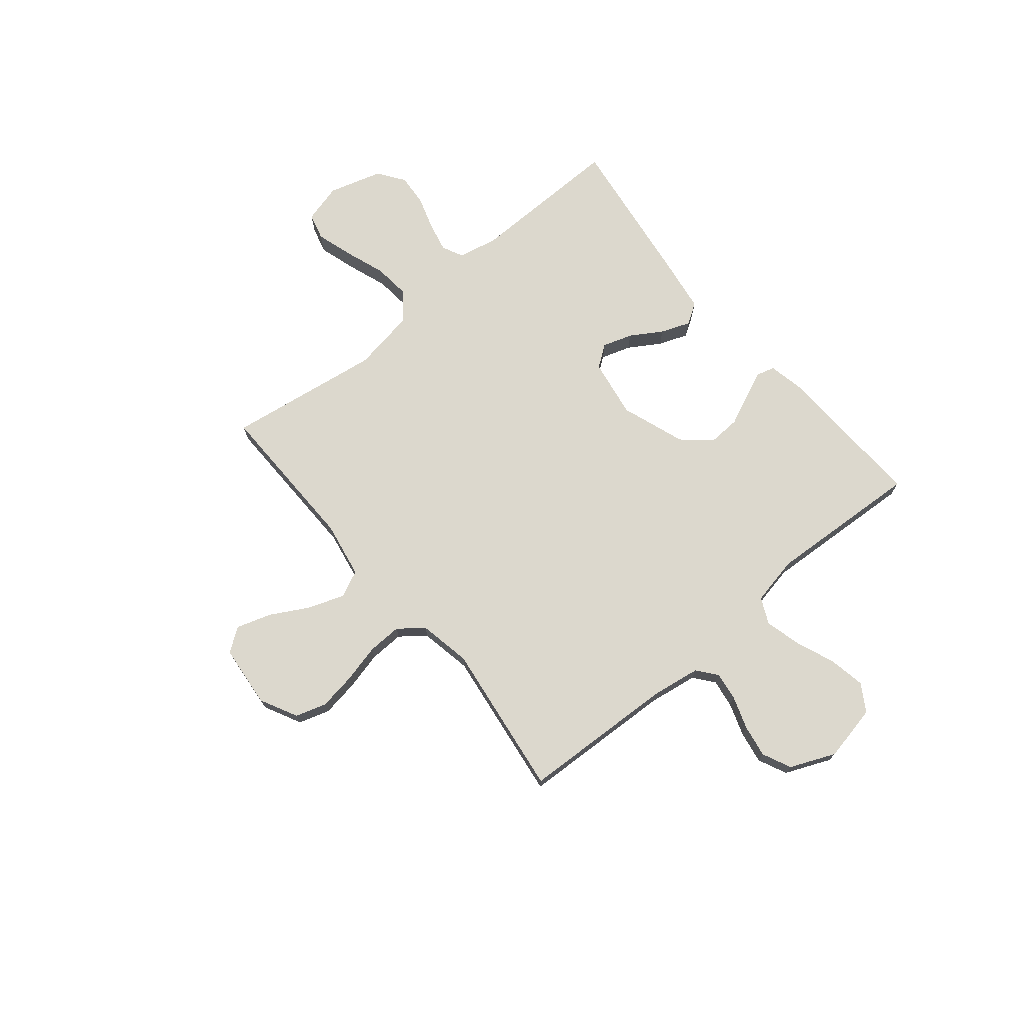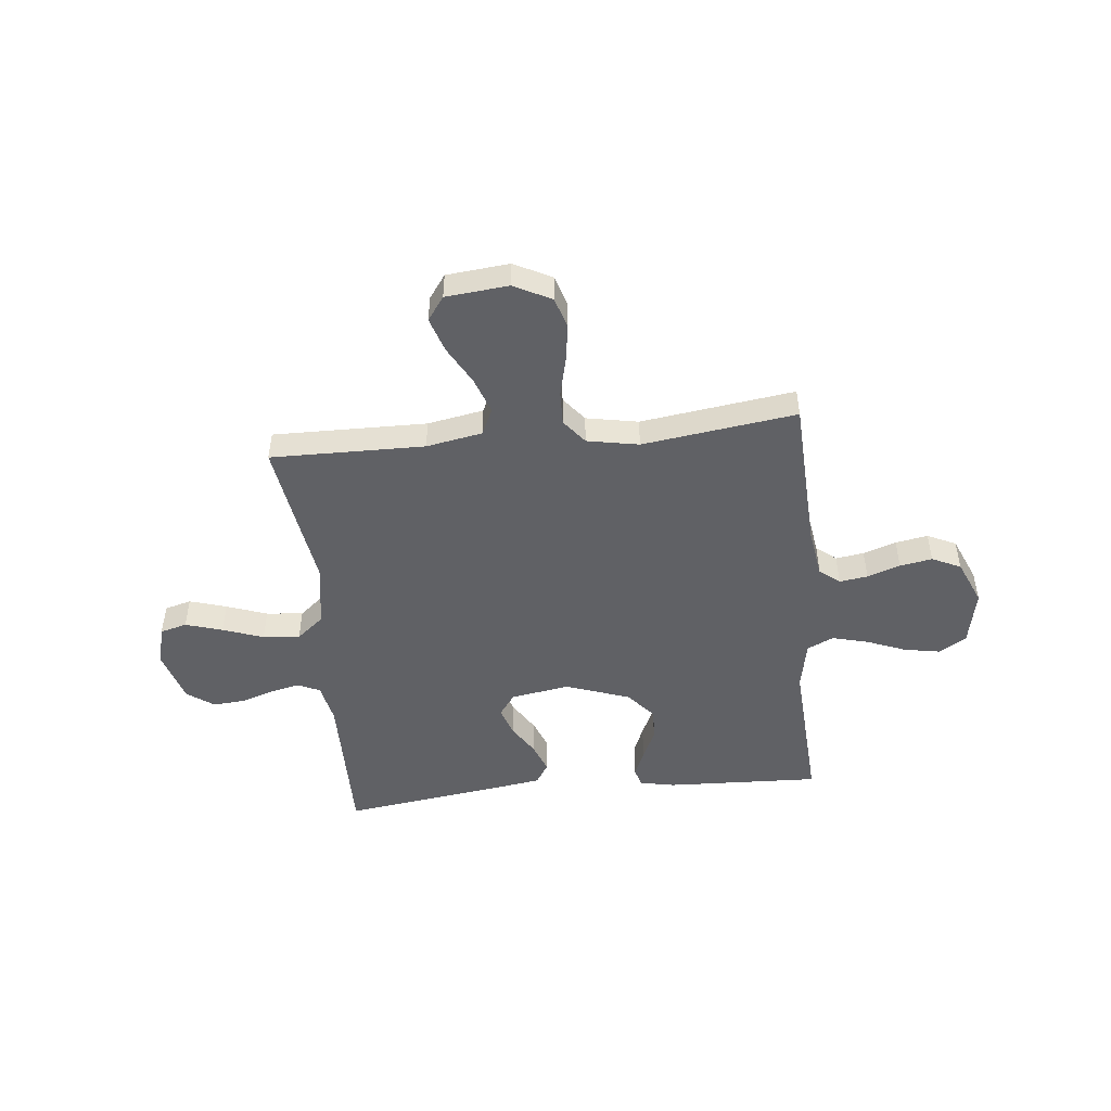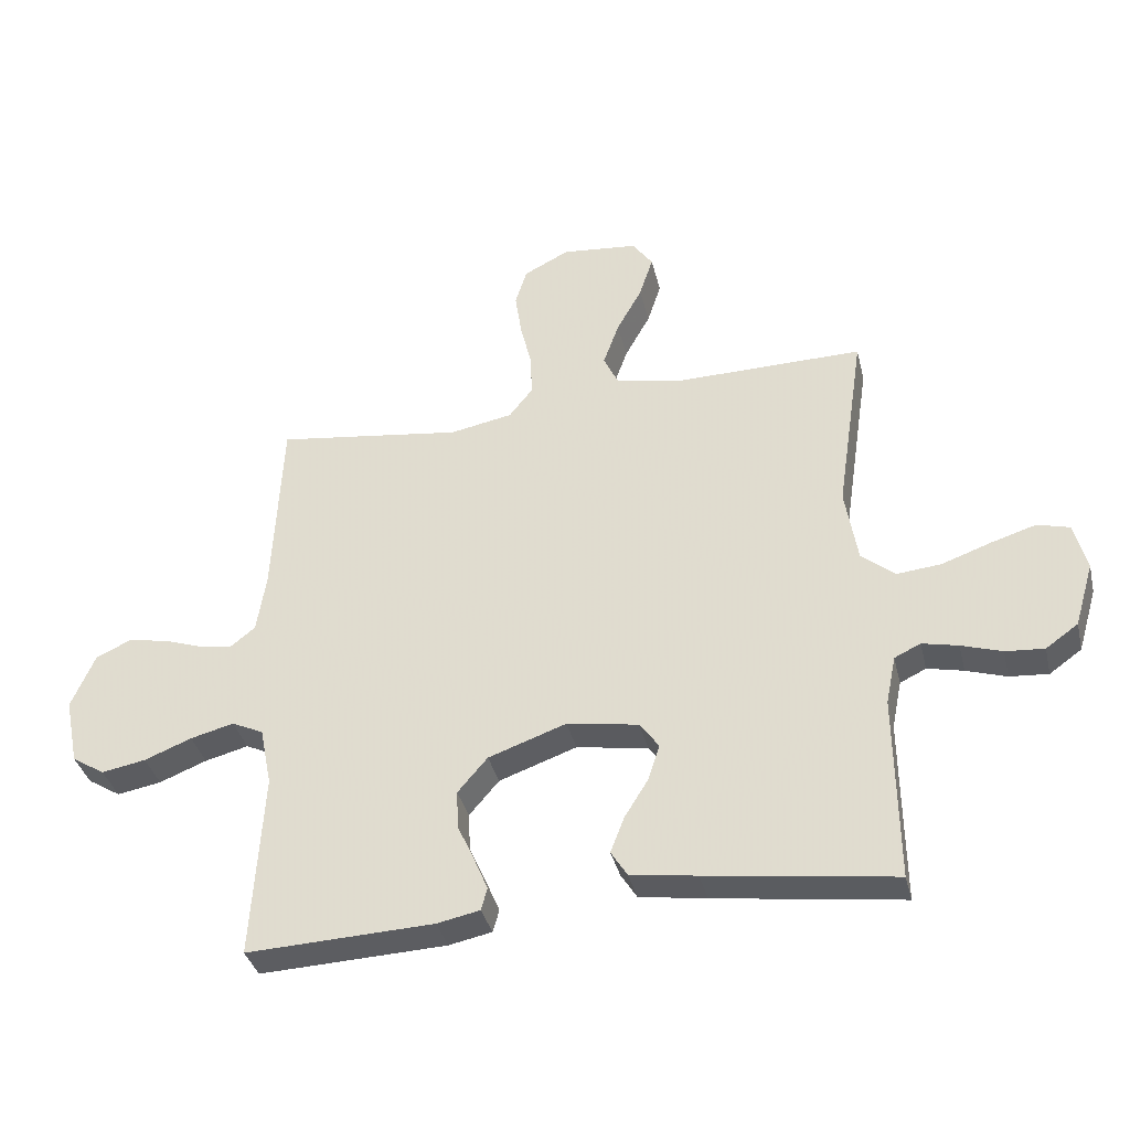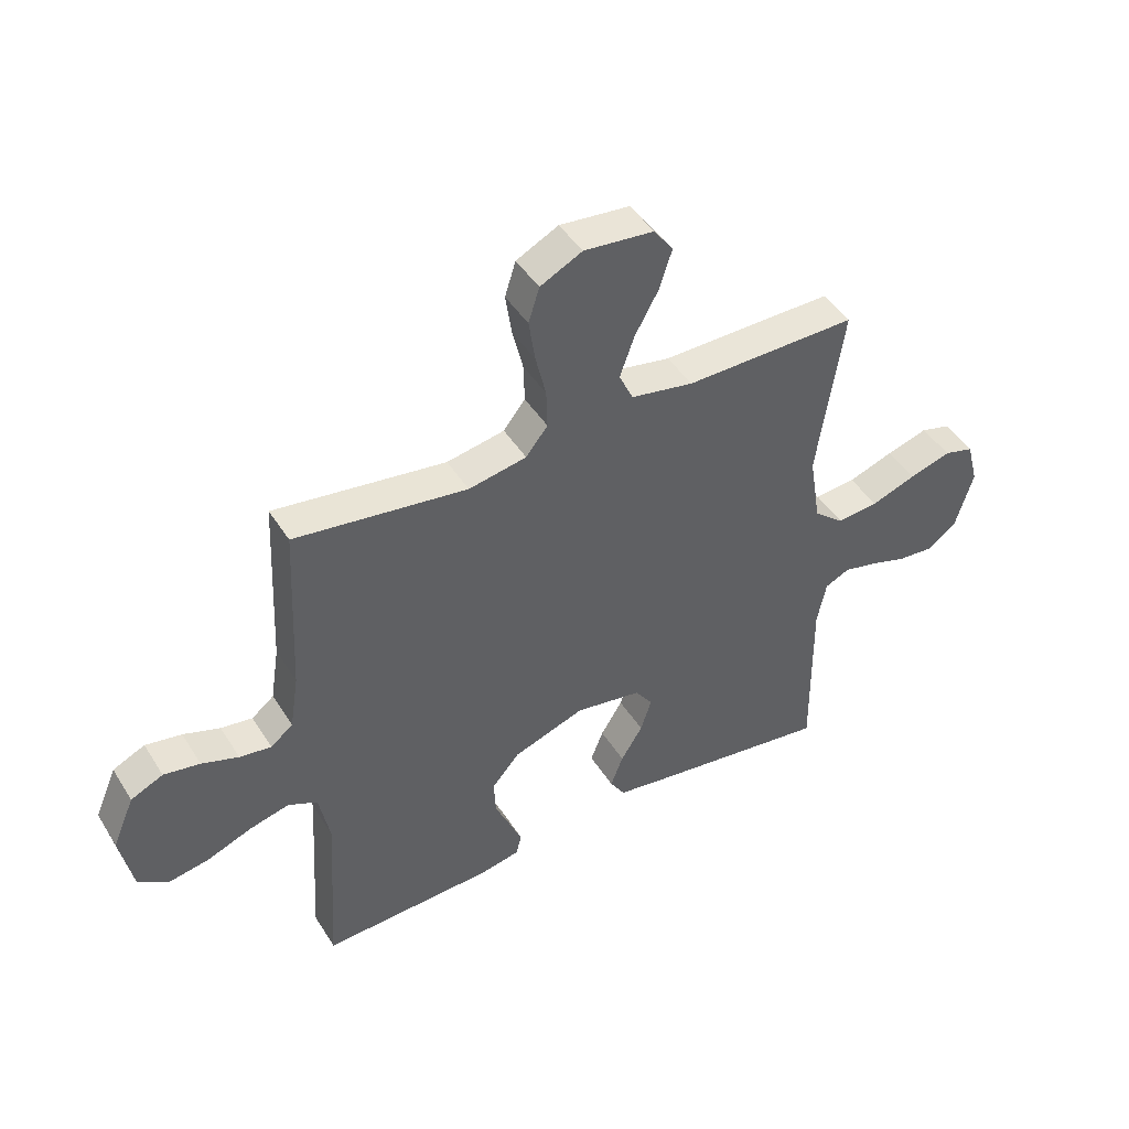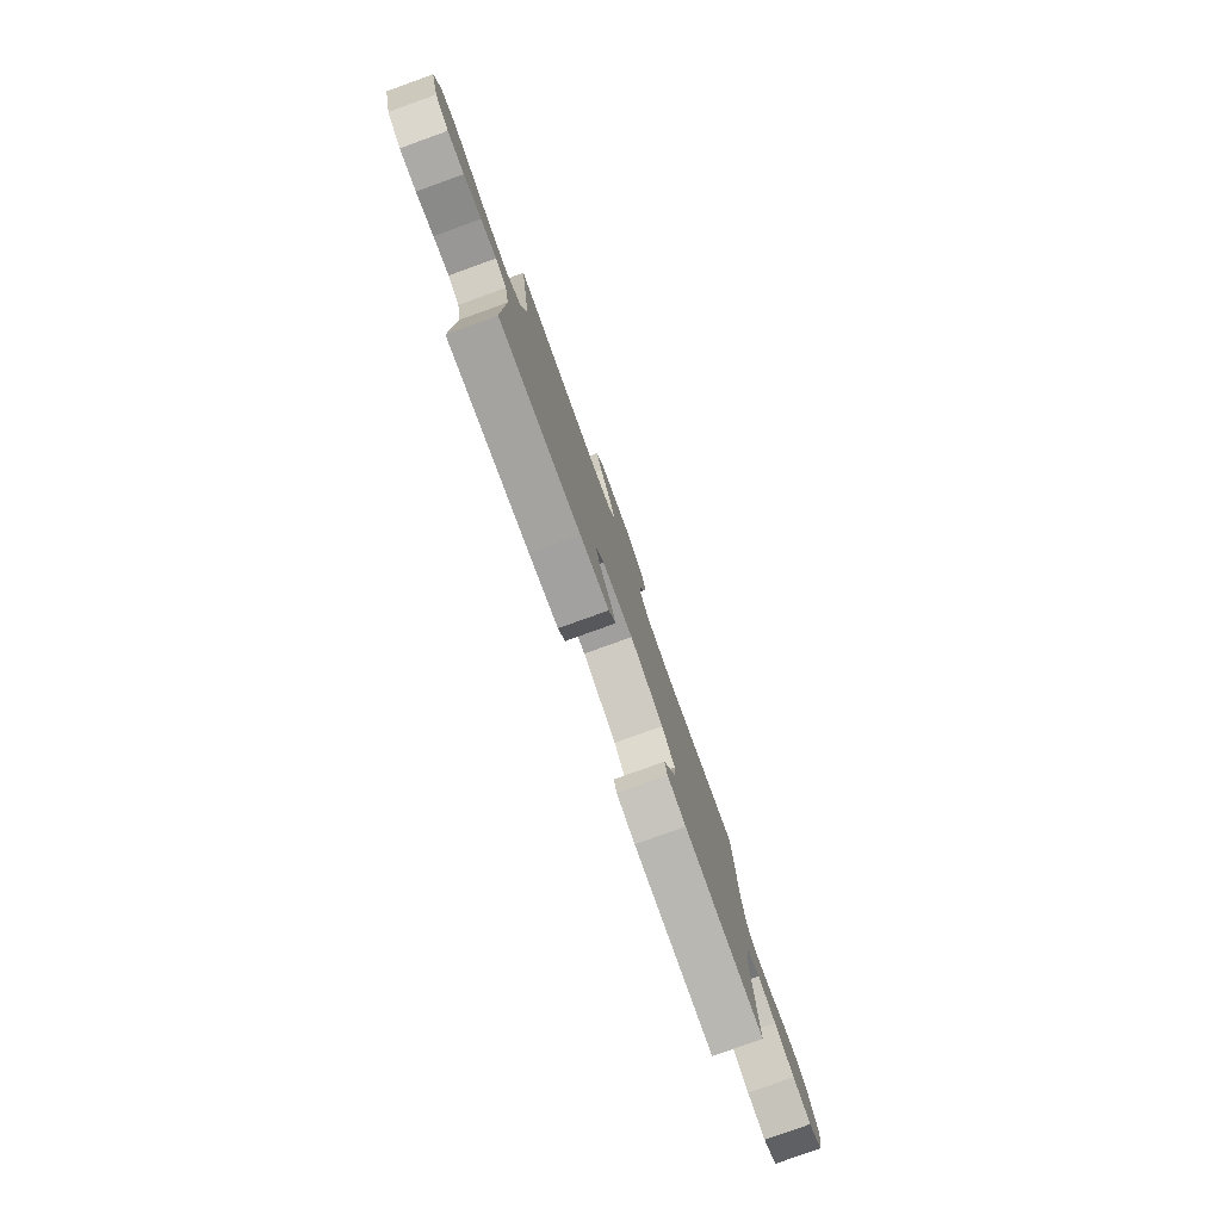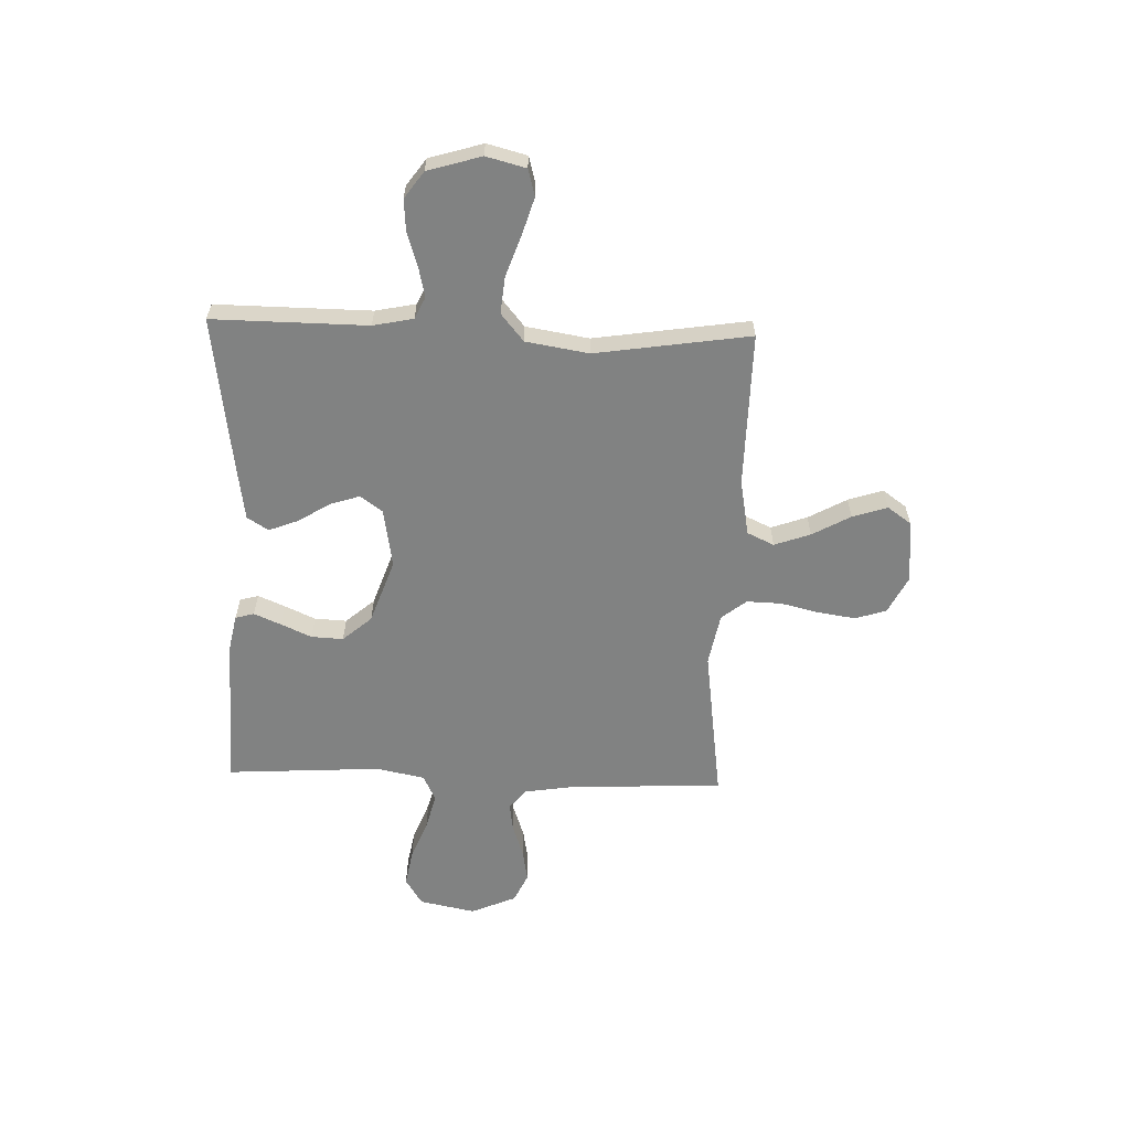
<metadata>
{"format":"obj","ext":"obj","renderer":"f3d","projection":"perspective","resolution":1024,"background":"white","views":[{"elev":72.6,"azim":50.2,"up":"+Y"},{"elev":-48.7,"azim":5.9,"up":"+Y"},{"elev":-36.5,"azim":-166.6,"up":"+Z"},{"elev":45.2,"azim":149.7,"up":"+Z"},{"elev":-79.9,"azim":-70.2,"up":"+Z"},{"elev":-60.6,"azim":-91.9,"up":"+Y"}]}
</metadata>
<code>
v 0.5 0.07 0.5
v 0.514 0.07 0.2
v 0.529 0.07 0.104
v 0.568 0.07 0.073
v 0.623 0.07 0.081
v 0.687 0.07 0.103
v 0.75 0.07 0.114
v 0.806 0.07 0.088
v 0.844 0.07 0
v 0.822 0.07 -0.109
v 0.769 0.07 -0.142
v 0.698 0.07 -0.129
v 0.622 0.07 -0.099
v 0.552 0.07 -0.081
v 0.501 0.07 -0.105
v 0.482 0.07 -0.2
v 0.5 0.07 -0.5
v 0.2 0.07 -0.488
v 0.131 0.07 -0.474
v 0.121 0.07 -0.438
v 0.143 0.07 -0.386
v 0.17 0.07 -0.326
v 0.173 0.07 -0.264
v 0.125 0.07 -0.208
v 0 0.07 -0.164
v -0.115 0.07 -0.183
v -0.146 0.07 -0.226
v -0.127 0.07 -0.284
v -0.089 0.07 -0.345
v -0.067 0.07 -0.402
v -0.093 0.07 -0.443
v -0.2 0.07 -0.459
v -0.5 0.07 -0.5
v -0.497 0.07 -0.2
v -0.513 0.07 -0.122
v -0.555 0.07 -0.102
v -0.613 0.07 -0.115
v -0.678 0.07 -0.136
v -0.74 0.07 -0.141
v -0.792 0.07 -0.104
v -0.823 0.07 0
v -0.803 0.07 0.077
v -0.751 0.07 0.091
v -0.679 0.07 0.069
v -0.6 0.07 0.041
v -0.528 0.07 0.034
v -0.475 0.07 0.078
v -0.455 0.07 0.2
v -0.5 0.07 0.5
v -0.2 0.07 0.496
v -0.091 0.07 0.516
v -0.067 0.07 0.568
v -0.092 0.07 0.638
v -0.133 0.07 0.712
v -0.155 0.07 0.78
v -0.122 0.07 0.826
v 0 0.07 0.838
v 0.073 0.07 0.801
v 0.092 0.07 0.741
v 0.081 0.07 0.668
v 0.063 0.07 0.593
v 0.061 0.07 0.526
v 0.099 0.07 0.478
v 0.2 0.07 0.459
v 0.5 0 0.5
v 0.514 0 0.2
v 0.529 0 0.104
v 0.568 0 0.073
v 0.623 0 0.081
v 0.687 0 0.103
v 0.75 0 0.114
v 0.806 0 0.088
v 0.844 0 0
v 0.822 0 -0.109
v 0.769 0 -0.142
v 0.698 0 -0.129
v 0.622 0 -0.099
v 0.552 0 -0.081
v 0.501 0 -0.105
v 0.482 0 -0.2
v 0.5 0 -0.5
v 0.2 0 -0.488
v 0.131 0 -0.474
v 0.121 0 -0.438
v 0.143 0 -0.386
v 0.17 0 -0.326
v 0.173 0 -0.264
v 0.125 0 -0.208
v 0 0 -0.164
v -0.115 0 -0.183
v -0.146 0 -0.226
v -0.127 0 -0.284
v -0.089 0 -0.345
v -0.067 0 -0.402
v -0.093 0 -0.443
v -0.2 0 -0.459
v -0.5 0 -0.5
v -0.497 0 -0.2
v -0.513 0 -0.122
v -0.555 0 -0.102
v -0.613 0 -0.115
v -0.678 0 -0.136
v -0.74 0 -0.141
v -0.792 0 -0.104
v -0.823 0 0
v -0.803 0 0.077
v -0.751 0 0.091
v -0.679 0 0.069
v -0.6 0 0.041
v -0.528 0 0.034
v -0.475 0 0.078
v -0.455 0 0.2
v -0.5 0 0.5
v -0.2 0 0.496
v -0.091 0 0.516
v -0.067 0 0.568
v -0.092 0 0.638
v -0.133 0 0.712
v -0.155 0 0.78
v -0.122 0 0.826
v 0 0 0.838
v 0.073 0 0.801
v 0.092 0 0.741
v 0.081 0 0.668
v 0.063 0 0.593
v 0.061 0 0.526
v 0.099 0 0.478
v 0.2 0 0.459
f 59 60 61
f 58 59 61
f 57 58 61
f 56 57 61
f 55 56 61
f 54 55 61
f 53 54 61
f 52 53 61 62
f 51 52 62 63
f 48 49 50
f 50 51 63
f 48 50 63
f 47 48 63
f 43 44 45
f 42 43 45
f 41 42 45
f 40 41 45
f 39 40 45
f 38 39 45
f 37 38 45
f 36 37 45 46
f 47 63 64
f 46 47 64
f 36 46 64
f 35 36 64
f 32 33 34
f 31 32 34
f 30 31 34
f 29 30 34
f 28 29 34
f 20 21 22
f 19 20 22
f 18 19 22
f 17 18 22
f 16 17 22
f 15 16 22 23
f 11 12 13
f 10 11 13
f 9 10 13
f 8 9 13
f 7 8 13
f 6 7 13
f 5 6 13
f 4 5 13 14
f 3 4 14 15
f 64 1 2
f 35 64 2
f 34 35 2
f 27 28 34
f 26 27 34
f 34 2 3
f 26 34 3
f 25 26 3
f 3 15 23 24
f 3 24 25
f 125 124 123
f 125 123 122
f 125 122 121
f 125 121 120
f 125 120 119
f 125 119 118
f 125 118 117
f 126 125 117 116
f 127 126 116 115
f 114 113 112
f 127 115 114
f 127 114 112
f 127 112 111
f 109 108 107
f 109 107 106
f 109 106 105
f 109 105 104
f 109 104 103
f 109 103 102
f 109 102 101
f 110 109 101 100
f 128 127 111
f 128 111 110
f 128 110 100
f 128 100 99
f 98 97 96
f 98 96 95
f 98 95 94
f 98 94 93
f 98 93 92
f 86 85 84
f 86 84 83
f 86 83 82
f 86 82 81
f 86 81 80
f 87 86 80 79
f 77 76 75
f 77 75 74
f 77 74 73
f 77 73 72
f 77 72 71
f 77 71 70
f 77 70 69
f 78 77 69 68
f 79 78 68 67
f 66 65 128
f 66 128 99
f 66 99 98
f 98 92 91
f 98 91 90
f 67 66 98
f 67 98 90
f 67 90 89
f 88 87 79 67
f 89 88 67
f 1 65 66 2
f 2 66 67 3
f 3 67 68 4
f 4 68 69 5
f 5 69 70 6
f 6 70 71 7
f 7 71 72 8
f 8 72 73 9
f 9 73 74 10
f 10 74 75 11
f 11 75 76 12
f 12 76 77 13
f 13 77 78 14
f 14 78 79 15
f 15 79 80 16
f 16 80 81 17
f 17 81 82 18
f 18 82 83 19
f 19 83 84 20
f 20 84 85 21
f 21 85 86 22
f 22 86 87 23
f 23 87 88 24
f 24 88 89 25
f 25 89 90 26
f 26 90 91 27
f 27 91 92 28
f 28 92 93 29
f 29 93 94 30
f 30 94 95 31
f 31 95 96 32
f 32 96 97 33
f 33 97 98 34
f 34 98 99 35
f 35 99 100 36
f 36 100 101 37
f 37 101 102 38
f 38 102 103 39
f 39 103 104 40
f 40 104 105 41
f 41 105 106 42
f 42 106 107 43
f 43 107 108 44
f 44 108 109 45
f 45 109 110 46
f 46 110 111 47
f 47 111 112 48
f 48 112 113 49
f 49 113 114 50
f 50 114 115 51
f 51 115 116 52
f 52 116 117 53
f 53 117 118 54
f 54 118 119 55
f 55 119 120 56
f 56 120 121 57
f 57 121 122 58
f 58 122 123 59
f 59 123 124 60
f 60 124 125 61
f 61 125 126 62
f 62 126 127 63
f 63 127 128 64
f 64 128 65 1

</code>
